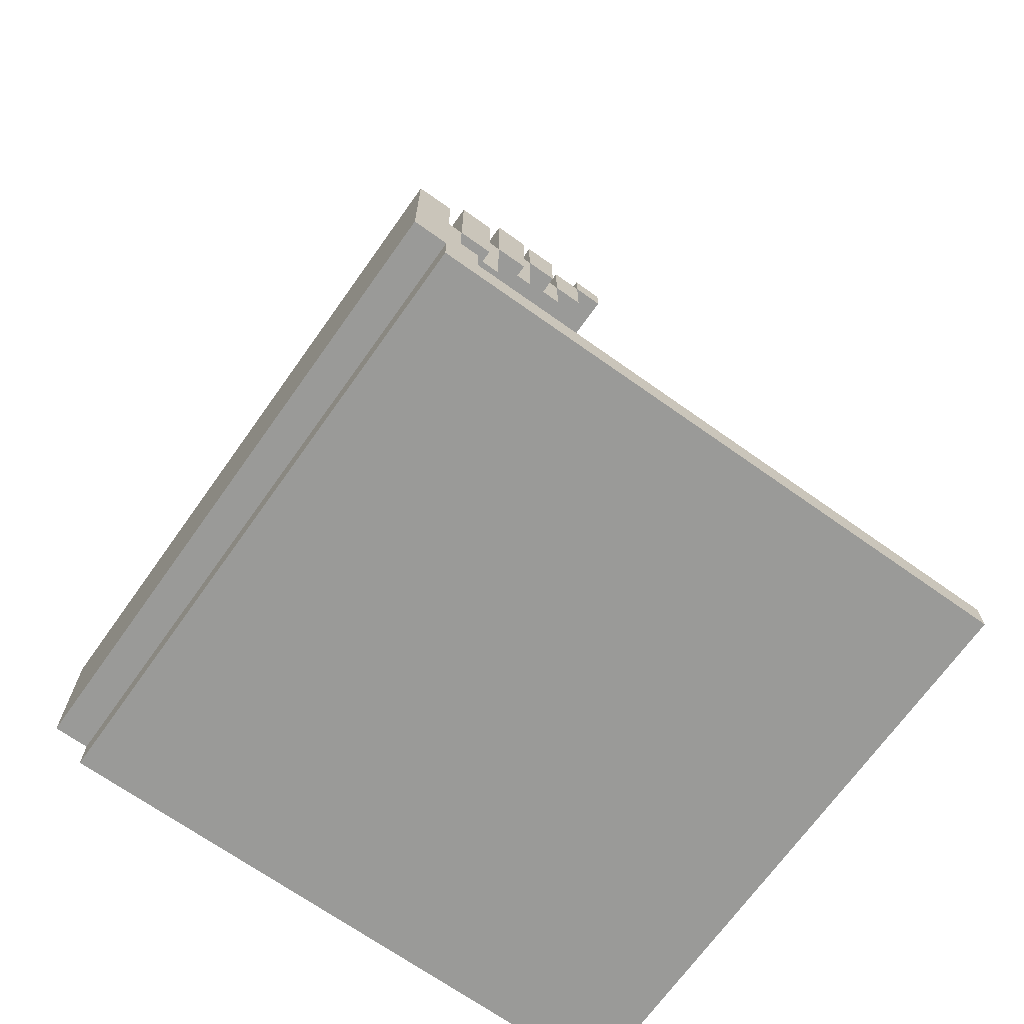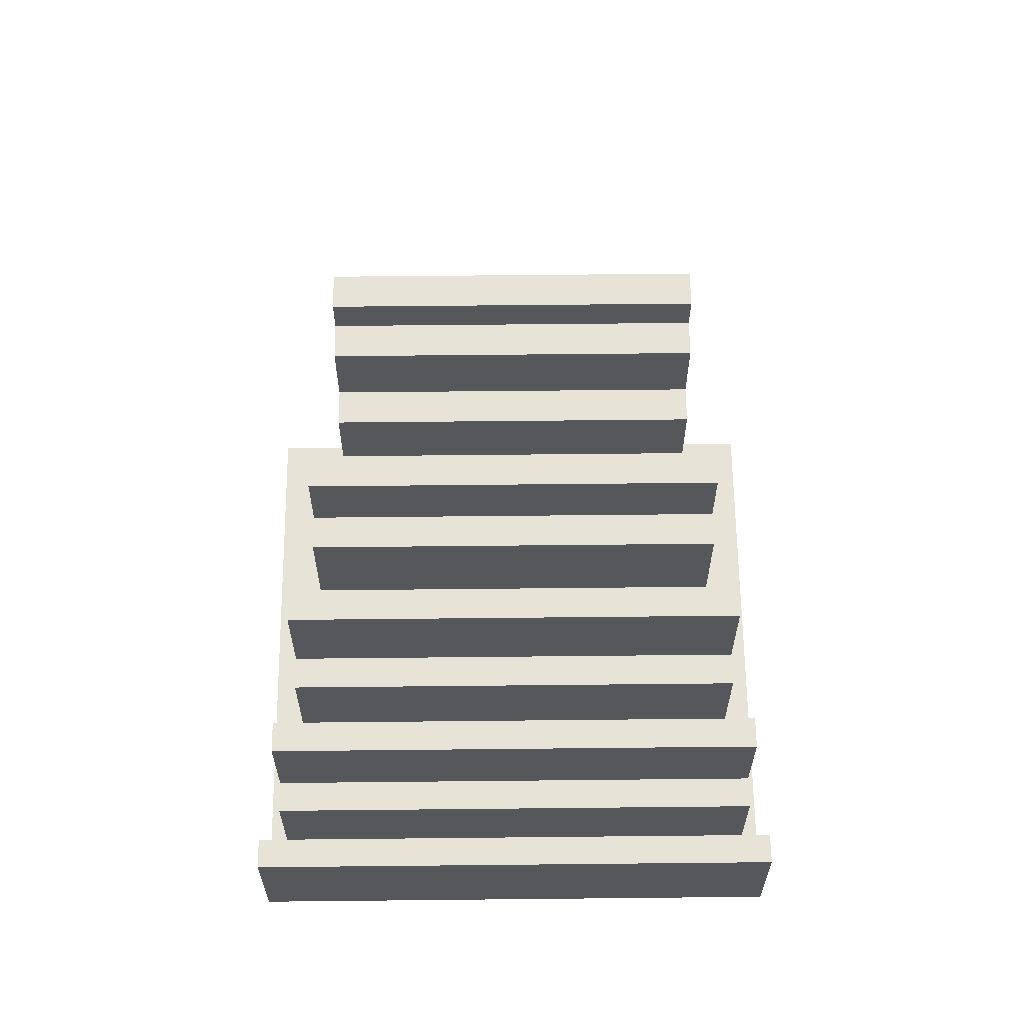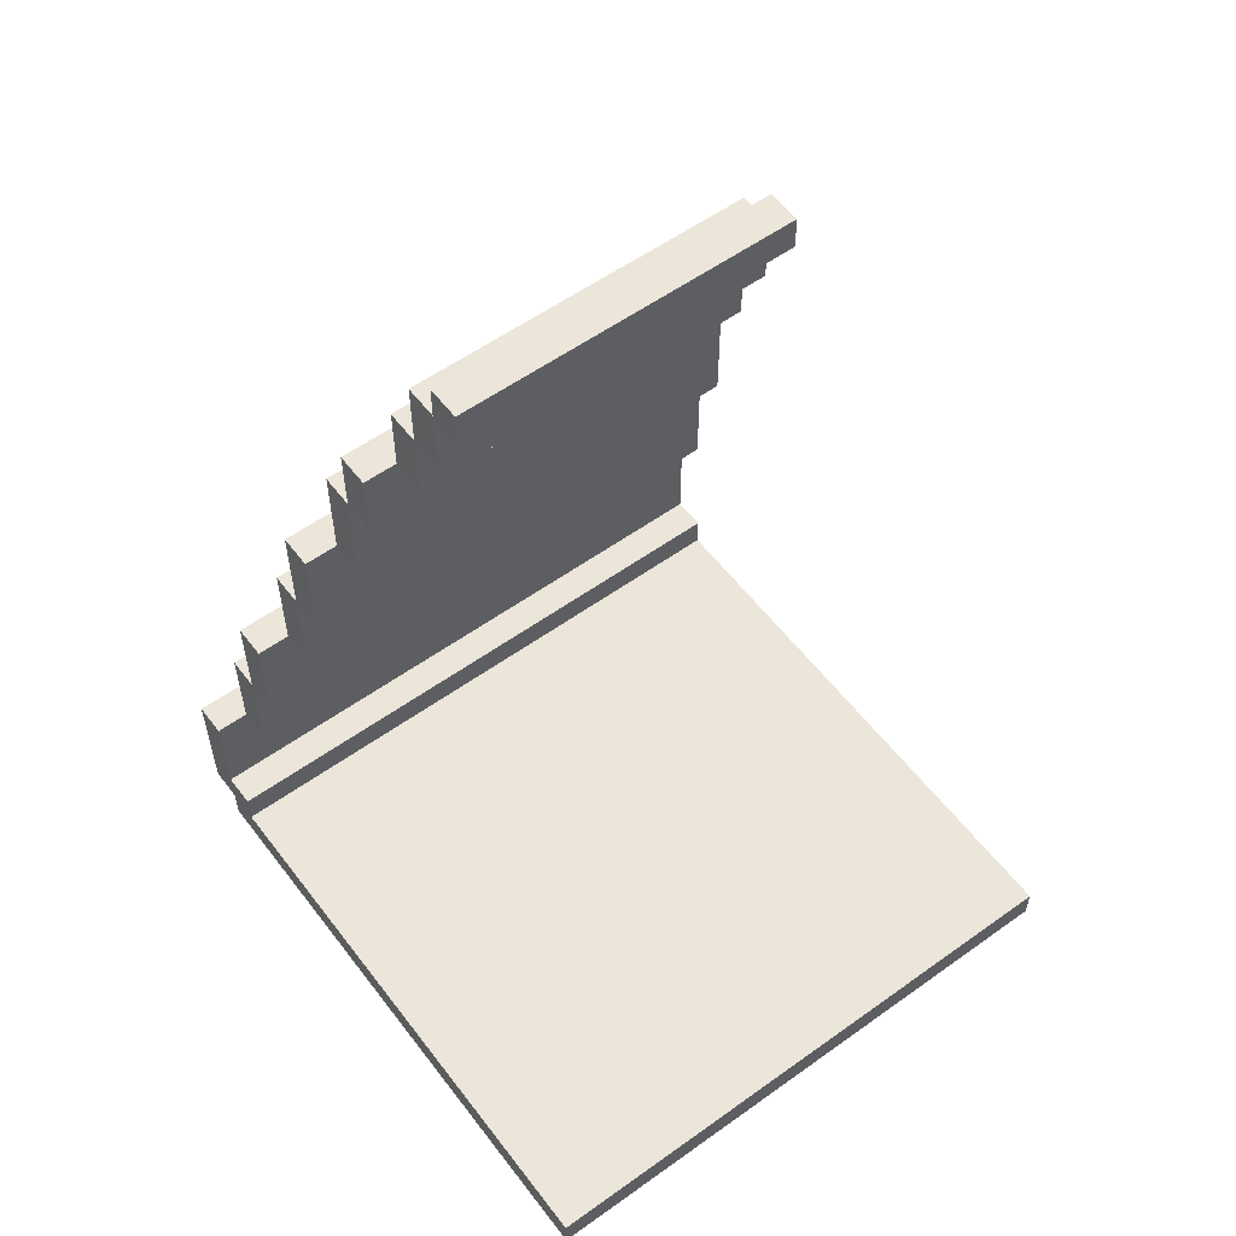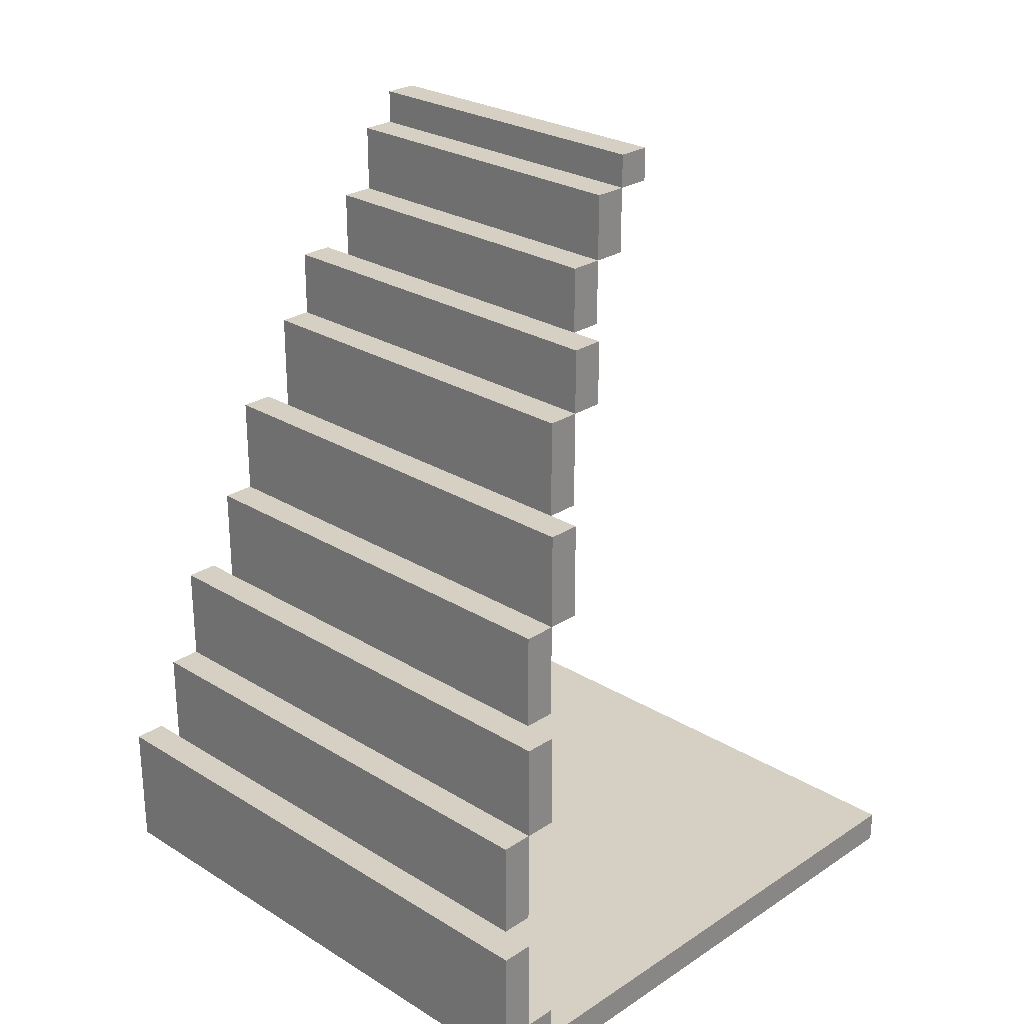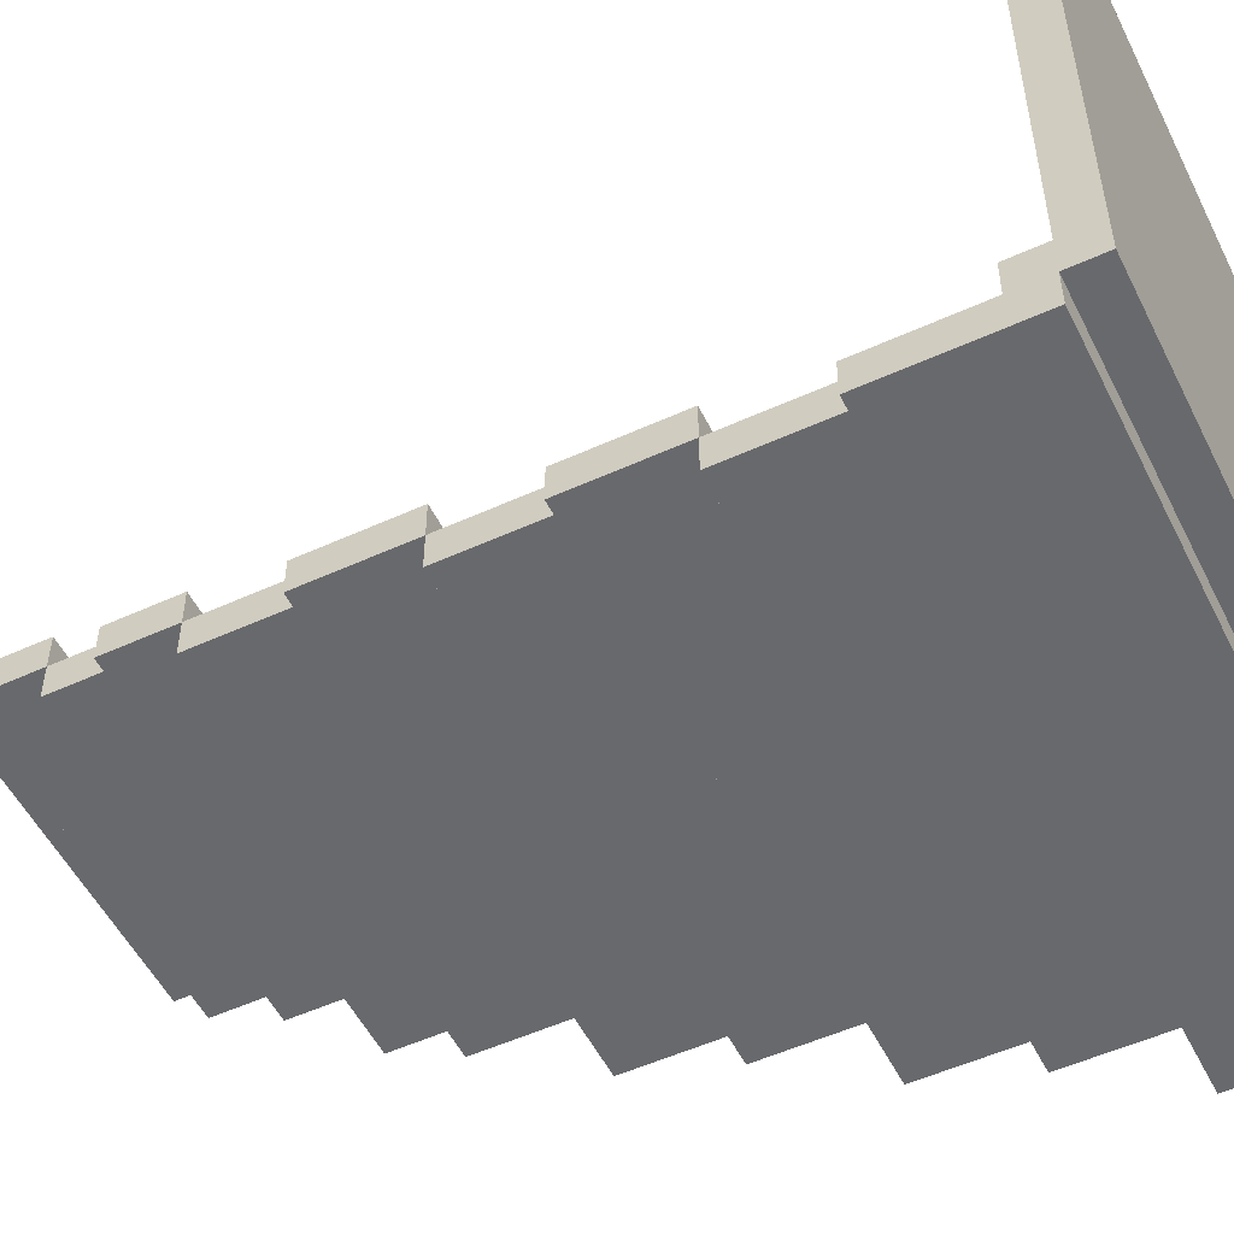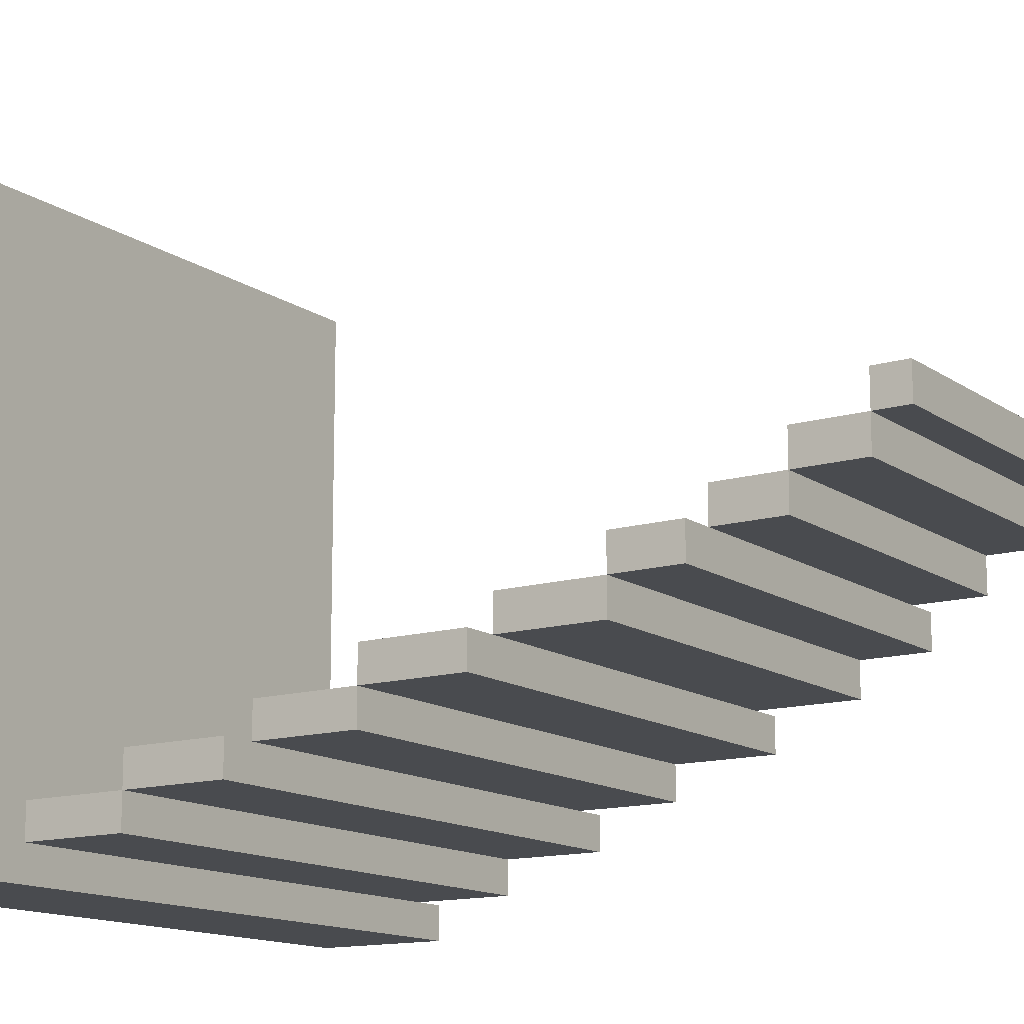
<metadata>
{"format":"obj","ext":"obj","renderer":"f3d","projection":"perspective","resolution":1024,"background":"white","views":[{"elev":-69.2,"azim":-125.4,"up":"+Y"},{"elev":62.6,"azim":179.4,"up":"+Y"},{"elev":56.7,"azim":-36.8,"up":"+Y"},{"elev":26.1,"azim":-135.8,"up":"+Y"},{"elev":-52.8,"azim":-63.9,"up":"+Z"},{"elev":-13.7,"azim":123.8,"up":"+Z"}]}
</metadata>
<code>
v -9 0 10
v -9 0 -8
v -9 1 10
v -9 1 -7
v -9 1 -8
v -9 1 -9
v -9 2 -7
v -9 2 -8
v -9 5 -8
v -9 5 -9
v -8 5 -7
v -8 5 -8
v -8 8 -6
v -8 8 -7
v -8 8 -8
v -8 11 -6
v -8 11 -7
v -7 11 -5
v -7 11 -6
v -7 14 -4
v -7 14 -5
v -7 14 -6
v -7 17 -4
v -7 17 -5
v -6 17 -3
v -6 17 -4
v -6 20 -2
v -6 20 -3
v -6 20 -4
v -6 22 -2
v -6 22 -3
v -5 22 -1
v -5 22 -2
v -5 24 -0
v -5 24 -1
v -5 24 -2
v -5 26 1
v -5 26 -0
v -5 26 -1
v -5 27 1
v -5 27 -0
v 5 22 -1
v 5 22 -2
v 5 24 -0
v 5 24 -1
v 5 24 -2
v 5 26 1
v 5 26 -0
v 5 26 -1
v 5 27 1
v 5 27 -0
v 6 17 -3
v 6 17 -4
v 6 20 -2
v 6 20 -3
v 6 20 -4
v 6 22 -2
v 6 22 -3
v 7 11 -5
v 7 11 -6
v 7 14 -4
v 7 14 -5
v 7 14 -6
v 7 17 -4
v 7 17 -5
v 8 5 -7
v 8 5 -8
v 8 8 -6
v 8 8 -7
v 8 8 -8
v 8 11 -6
v 8 11 -7
v 9 0 10
v 9 0 -8
v 9 1 10
v 9 1 -7
v 9 1 -8
v 9 1 -9
v 9 2 -7
v 9 2 -8
v 9 5 -8
v 9 5 -9
v -9 0 10
v -9 1 10
v 9 0 10
v 9 1 10
v -5 26 1
v -5 27 1
v 5 26 1
v 5 27 1
v -5 24 -0
v -5 26 -0
v 5 24 -0
v 5 26 -0
v -5 22 -1
v -5 24 -1
v 5 22 -1
v 5 24 -1
v -6 20 -2
v -6 22 -2
v -5 22 -2
v 5 22 -2
v 6 20 -2
v 6 22 -2
v -6 17 -3
v -6 20 -3
v 6 17 -3
v 6 20 -3
v -7 14 -4
v -7 17 -4
v -6 17 -4
v 6 17 -4
v 7 14 -4
v 7 17 -4
v -7 11 -5
v -7 14 -5
v 7 11 -5
v 7 14 -5
v -8 8 -6
v -8 11 -6
v -7 11 -6
v 7 11 -6
v 8 8 -6
v 8 11 -6
v -9 1 -7
v -9 2 -7
v -8 5 -7
v -8 8 -7
v 8 5 -7
v 8 8 -7
v 9 1 -7
v 9 2 -7
v -9 2 -8
v -9 5 -8
v -8 5 -8
v 8 5 -8
v 9 2 -8
v 9 5 -8
v -5 26 -0
v -5 27 -0
v 5 26 -0
v 5 27 -0
v -5 24 -1
v -5 26 -1
v 5 24 -1
v 5 26 -1
v -5 22 -2
v -5 24 -2
v 5 22 -2
v 5 24 -2
v -6 20 -3
v -6 22 -3
v 6 20 -3
v 6 22 -3
v -6 17 -4
v -6 20 -4
v 6 17 -4
v 6 20 -4
v -7 14 -5
v -7 17 -5
v 7 14 -5
v 7 17 -5
v -7 11 -6
v -7 14 -6
v 7 11 -6
v 7 14 -6
v -8 8 -7
v -8 11 -7
v 8 8 -7
v 8 11 -7
v -9 0 -8
v -9 1 -8
v -8 5 -8
v -8 8 -8
v 8 5 -8
v 8 8 -8
v 9 0 -8
v 9 1 -8
v -9 1 -9
v -9 5 -9
v 9 1 -9
v 9 5 -9
v -9 0 10
v 9 0 10
v -9 0 -8
v 9 0 -8
v -9 1 -8
v 9 1 -8
v -9 1 -9
v 9 1 -9
v -8 5 -7
v 8 5 -7
v -8 5 -8
v 8 5 -8
v -8 8 -6
v 8 8 -6
v -8 8 -7
v 8 8 -7
v -7 11 -5
v 7 11 -5
v -7 11 -6
v 7 11 -6
v -7 14 -4
v 7 14 -4
v -7 14 -5
v 7 14 -5
v -6 17 -3
v 6 17 -3
v -6 17 -4
v 6 17 -4
v -6 20 -2
v 6 20 -2
v -6 20 -3
v 6 20 -3
v -5 22 -1
v 5 22 -1
v -5 22 -2
v 5 22 -2
v -5 24 -0
v 5 24 -0
v -5 24 -1
v 5 24 -1
v -5 26 1
v 5 26 1
v -5 26 -0
v 5 26 -0
v -9 1 10
v 9 1 10
v -9 1 -7
v 9 1 -7
v -9 2 -7
v 9 2 -7
v -9 2 -8
v 9 2 -8
v -9 5 -8
v -8 5 -8
v 8 5 -8
v 9 5 -8
v -9 5 -9
v 9 5 -9
v -8 8 -7
v 8 8 -7
v -8 8 -8
v 8 8 -8
v -8 11 -6
v -7 11 -6
v 7 11 -6
v 8 11 -6
v -8 11 -7
v 8 11 -7
v -7 14 -5
v 7 14 -5
v -7 14 -6
v 7 14 -6
v -7 17 -4
v -6 17 -4
v 6 17 -4
v 7 17 -4
v -7 17 -5
v 7 17 -5
v -6 20 -3
v 6 20 -3
v -6 20 -4
v 6 20 -4
v -6 22 -2
v -5 22 -2
v 5 22 -2
v 6 22 -2
v -6 22 -3
v 6 22 -3
v -5 24 -1
v 5 24 -1
v -5 24 -2
v 5 24 -2
v -5 26 -0
v 5 26 -0
v -5 26 -1
v 5 26 -1
v -5 27 1
v 5 27 1
v -5 27 -0
v 5 27 -0
f 3 2 1
f 4 2 3
f 5 2 4
f 7 6 5
f 7 5 4
f 8 6 7
f 9 6 8
f 10 6 9
f 14 12 11
f 15 12 14
f 16 14 13
f 17 14 16
f 21 19 18
f 22 19 21
f 23 21 20
f 24 21 23
f 28 26 25
f 29 26 28
f 30 28 27
f 31 28 30
f 35 33 32
f 36 33 35
f 38 35 34
f 39 35 38
f 40 38 37
f 41 38 40
f 42 43 45
f 45 43 46
f 44 45 48
f 48 45 49
f 47 48 50
f 50 48 51
f 52 53 55
f 55 53 56
f 54 55 57
f 57 55 58
f 59 60 62
f 62 60 63
f 61 62 64
f 64 62 65
f 66 67 69
f 69 67 70
f 68 69 71
f 71 69 72
f 73 74 75
f 75 74 76
f 76 74 77
f 77 78 79
f 76 77 79
f 79 78 80
f 80 78 81
f 81 78 82
f 85 84 83
f 86 84 85
f 89 88 87
f 90 88 89
f 93 92 91
f 94 92 93
f 97 96 95
f 98 96 97
f 101 100 99
f 102 101 99
f 103 102 99
f 104 102 103
f 107 106 105
f 108 106 107
f 111 110 109
f 112 111 109
f 113 112 109
f 114 112 113
f 117 116 115
f 118 116 117
f 121 120 119
f 122 121 119
f 123 122 119
f 124 122 123
f 129 128 127
f 130 128 129
f 131 126 125
f 132 126 131
f 135 134 133
f 136 135 133
f 137 136 133
f 138 136 137
f 139 140 141
f 141 140 142
f 143 144 145
f 145 144 146
f 147 148 149
f 149 148 150
f 151 152 153
f 153 152 154
f 155 156 157
f 157 156 158
f 159 160 161
f 161 160 162
f 163 164 165
f 165 164 166
f 167 168 169
f 169 168 170
f 173 174 175
f 175 174 176
f 171 172 177
f 177 172 178
f 179 180 181
f 181 180 182
f 185 184 183
f 186 184 185
f 189 188 187
f 190 188 189
f 193 192 191
f 194 192 193
f 197 196 195
f 198 196 197
f 201 200 199
f 202 200 201
f 205 204 203
f 206 204 205
f 209 208 207
f 210 208 209
f 213 212 211
f 214 212 213
f 217 216 215
f 218 216 217
f 221 220 219
f 222 220 221
f 225 224 223
f 226 224 225
f 227 228 229
f 229 228 230
f 231 232 233
f 233 232 234
f 235 236 239
f 237 238 239
f 236 237 239
f 239 238 240
f 241 242 243
f 243 242 244
f 245 246 249
f 247 248 249
f 246 247 249
f 249 248 250
f 251 252 253
f 253 252 254
f 255 256 259
f 257 258 259
f 256 257 259
f 259 258 260
f 261 262 263
f 263 262 264
f 265 266 269
f 267 268 269
f 266 267 269
f 269 268 270
f 271 272 273
f 273 272 274
f 275 276 277
f 277 276 278
f 279 280 281
f 281 280 282

</code>
